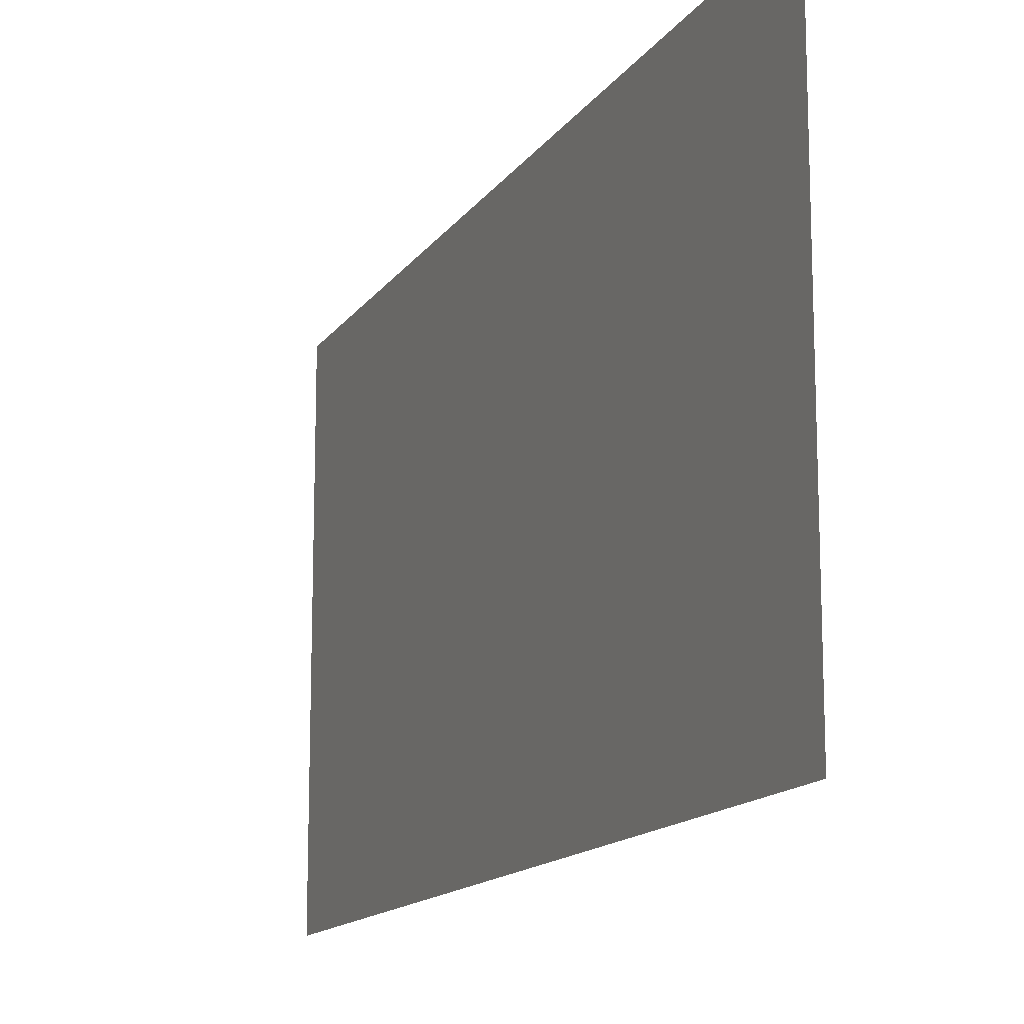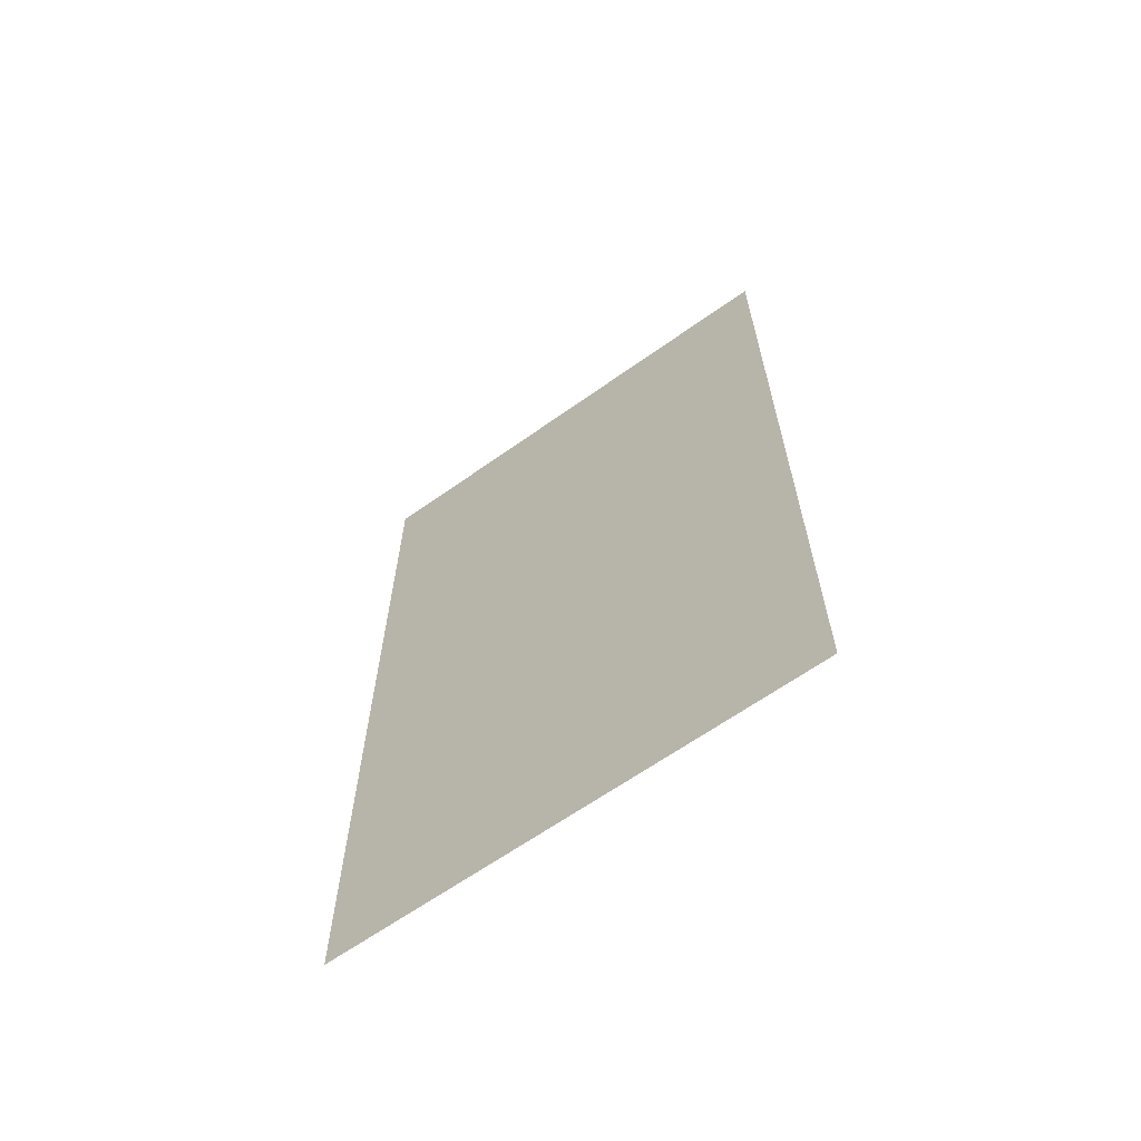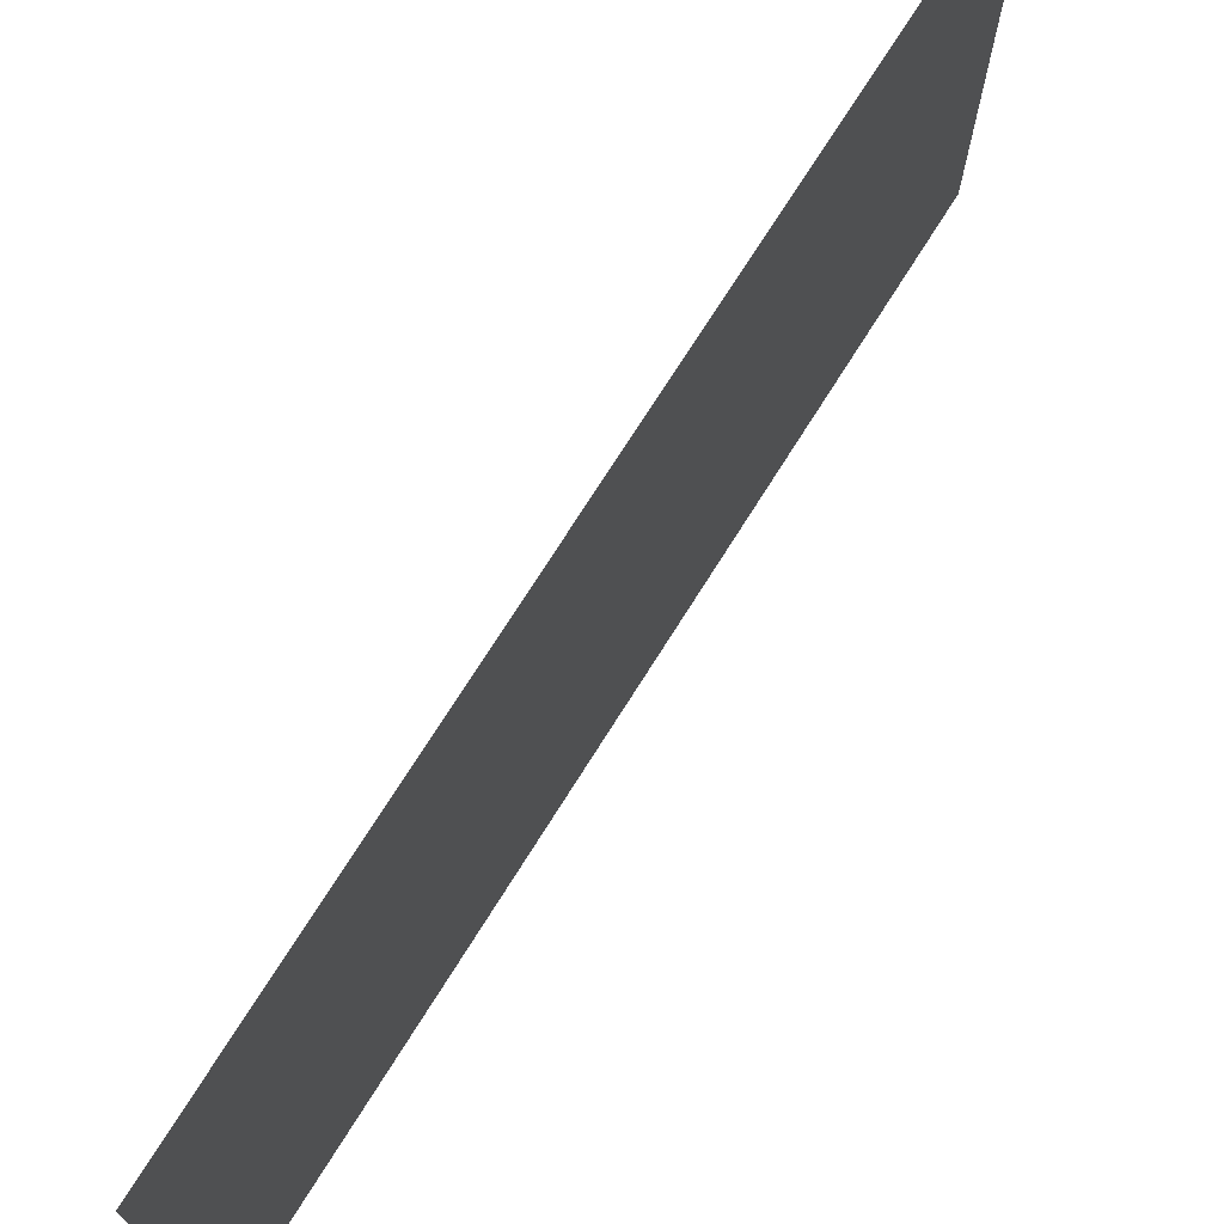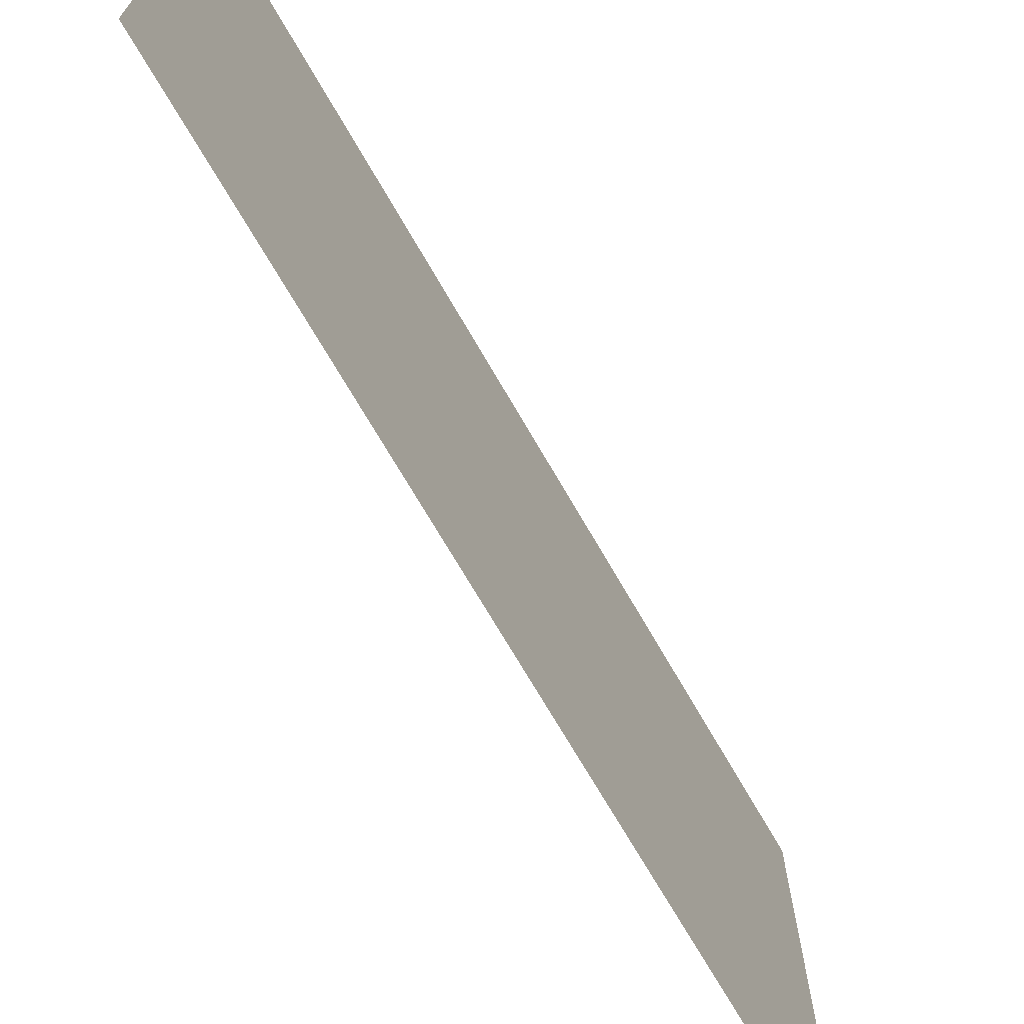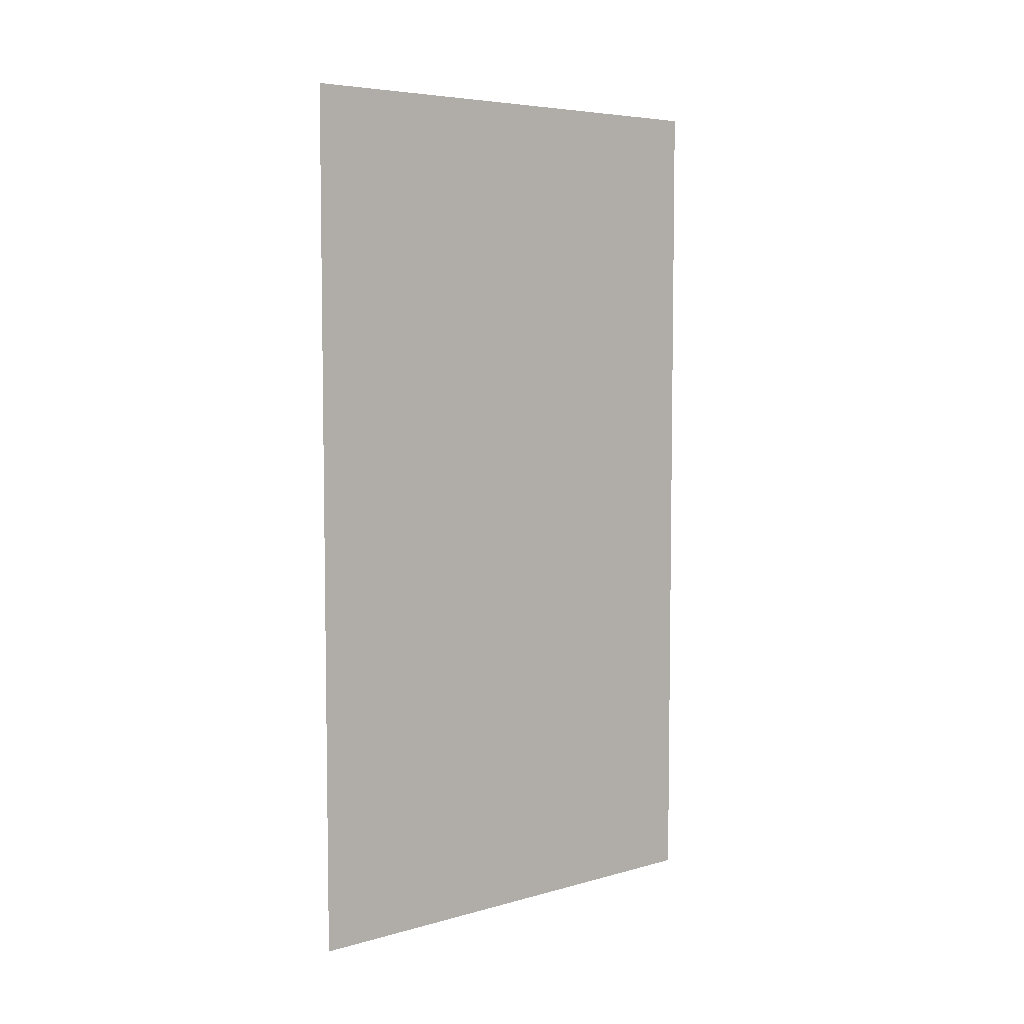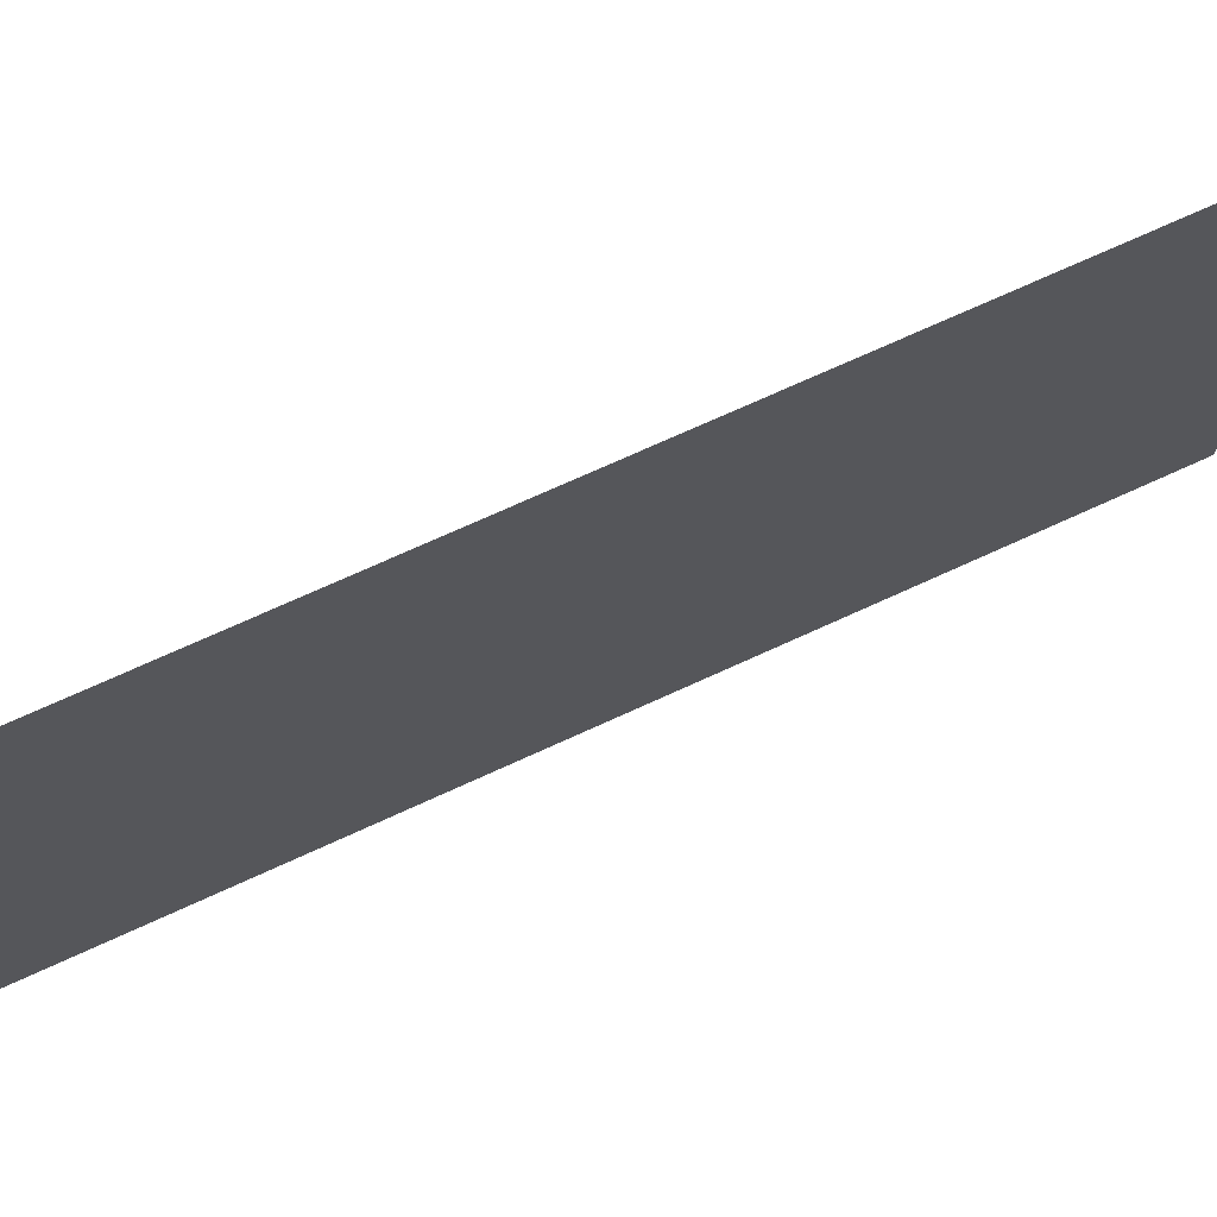
<metadata>
{"format":"obj","ext":"obj","renderer":"f3d","projection":"perspective","resolution":1024,"background":"white","views":[{"elev":-14.2,"azim":-22.0,"up":"+Y"},{"elev":-64.1,"azim":125.7,"up":"+Z"},{"elev":72.7,"azim":32.1,"up":"+Y"},{"elev":-70.2,"azim":29.9,"up":"+Y"},{"elev":5.8,"azim":49.8,"up":"+Z"},{"elev":72.9,"azim":-114.5,"up":"+Y"}]}
</metadata>
<code>
o Plane
v 0 0.18 1.28
v 0 1.62 -1.28
v 0 1.62 1.28
v 0 0.18 -1.28
f 1 2 3
f 1 4 2

</code>
